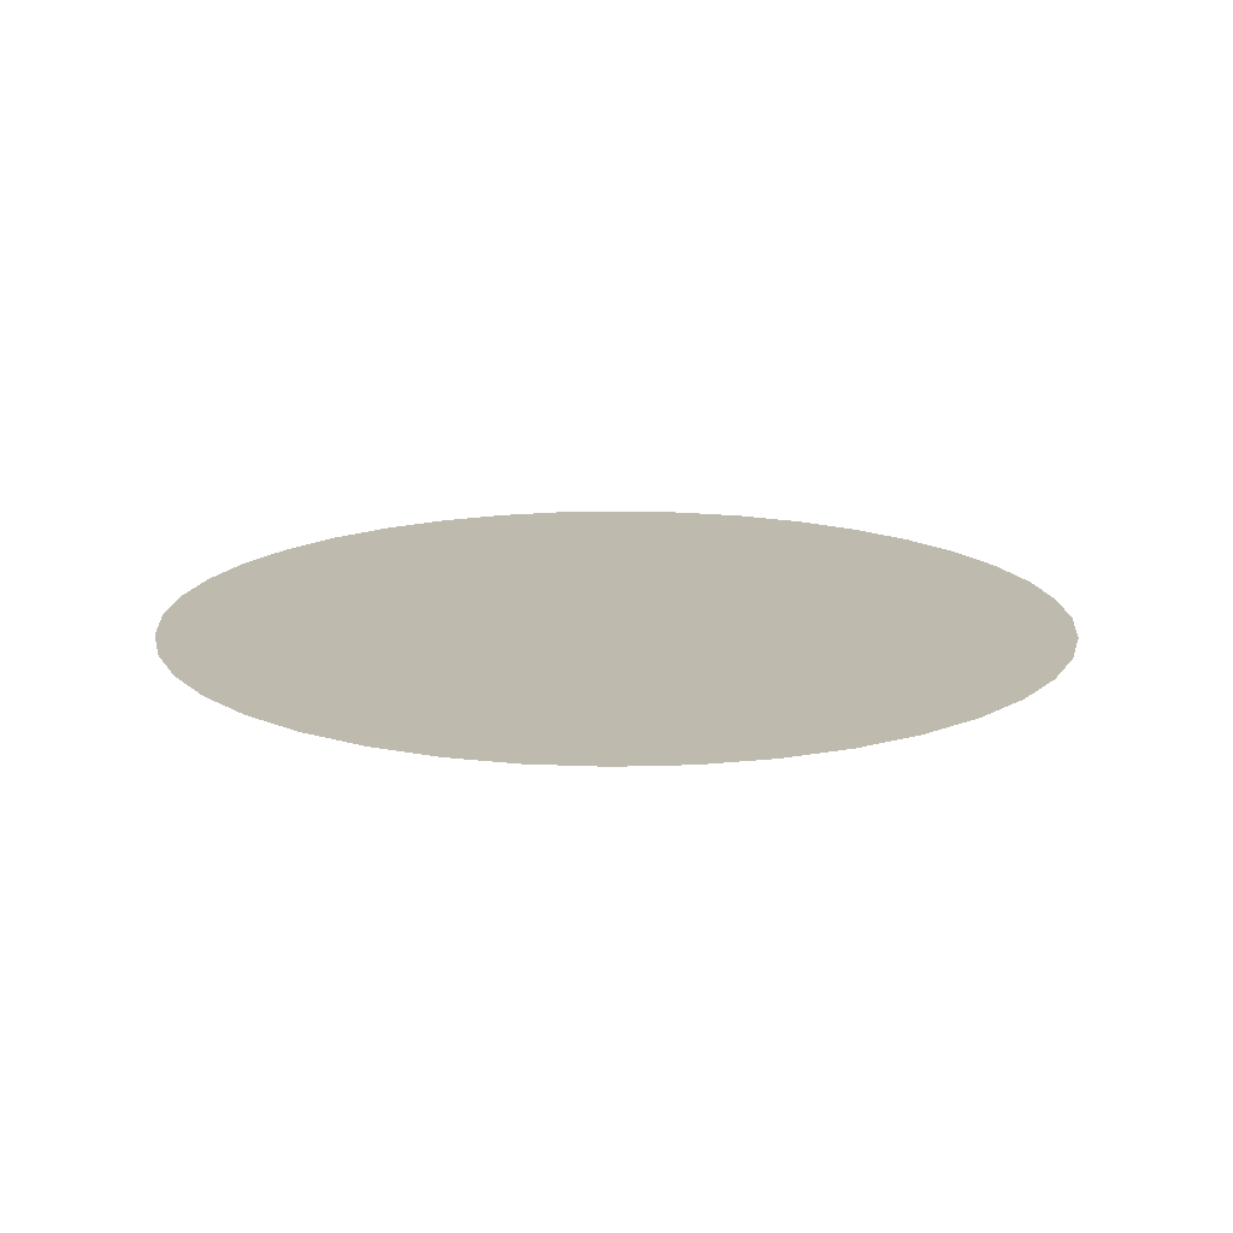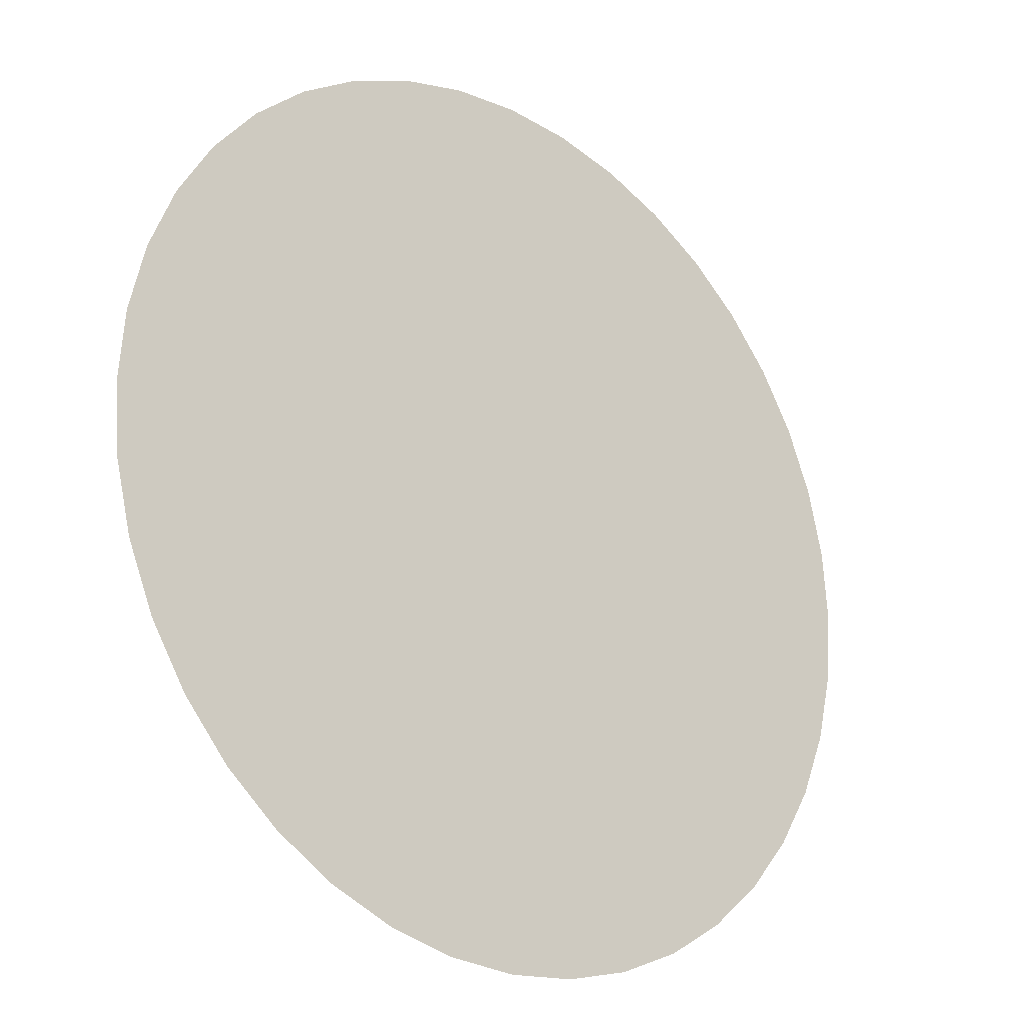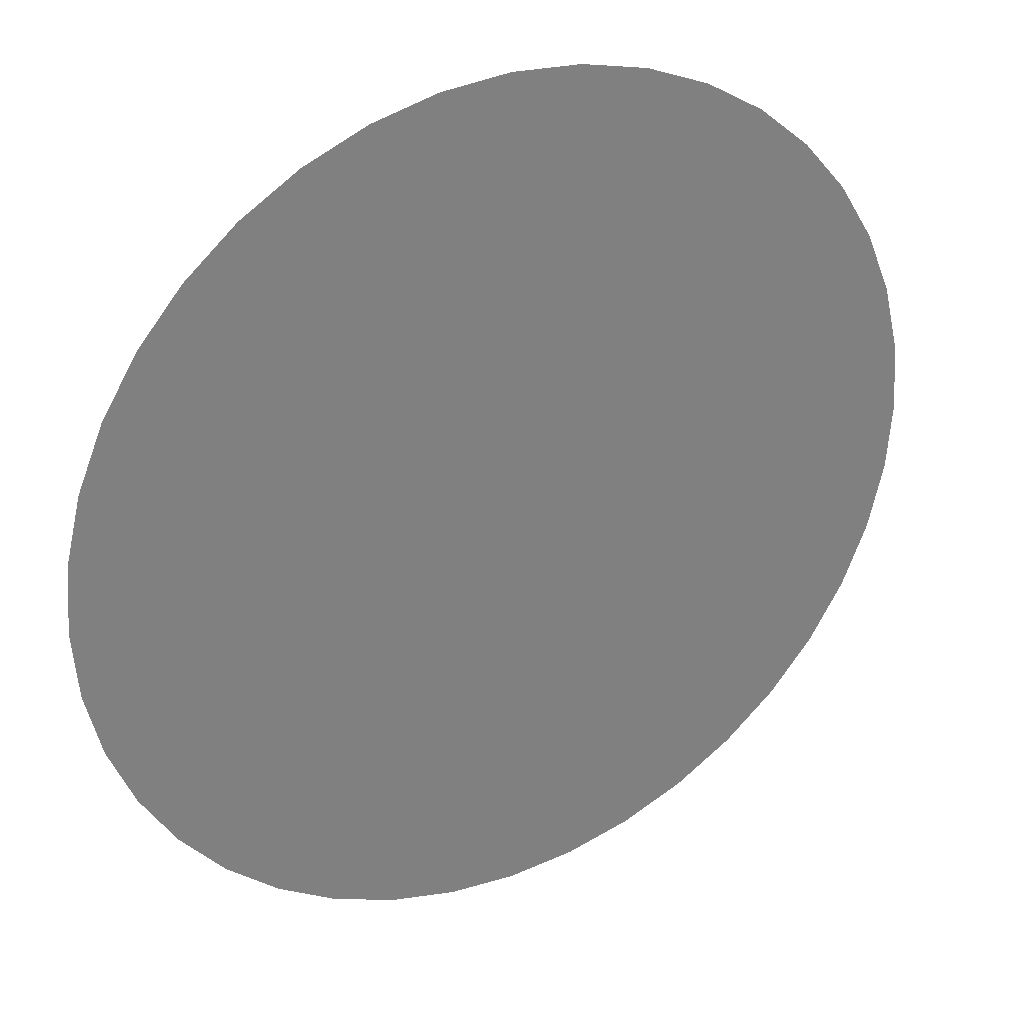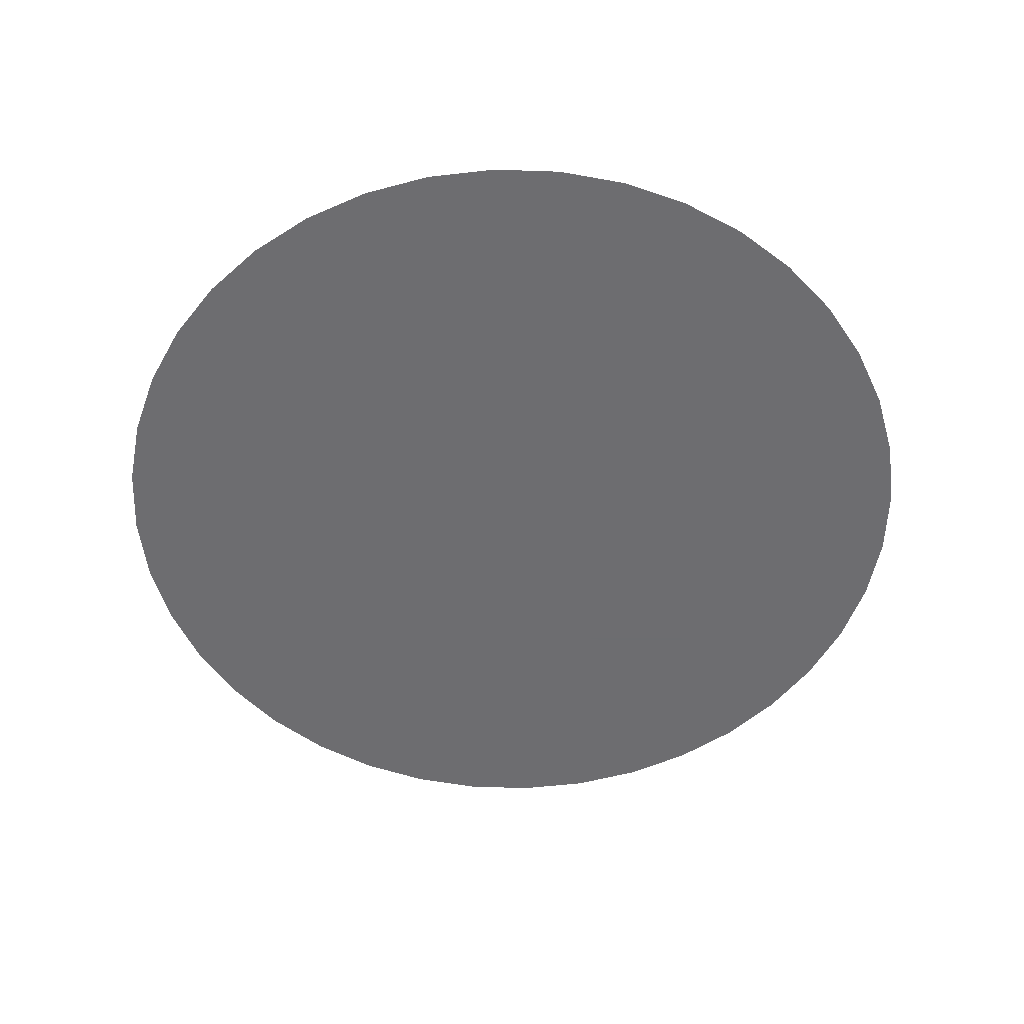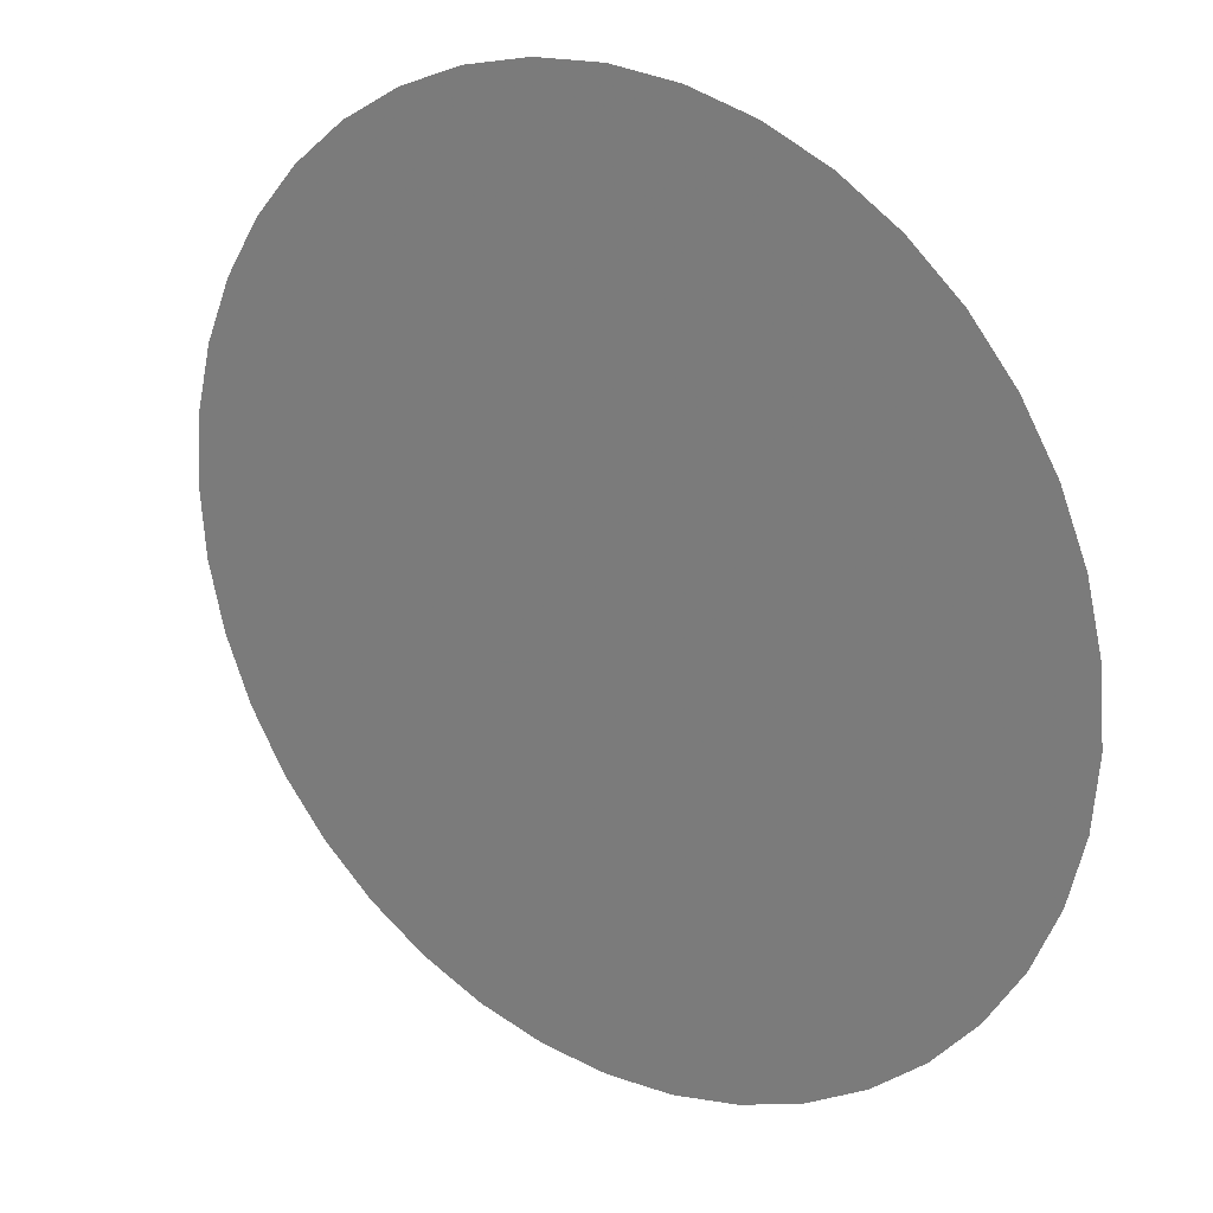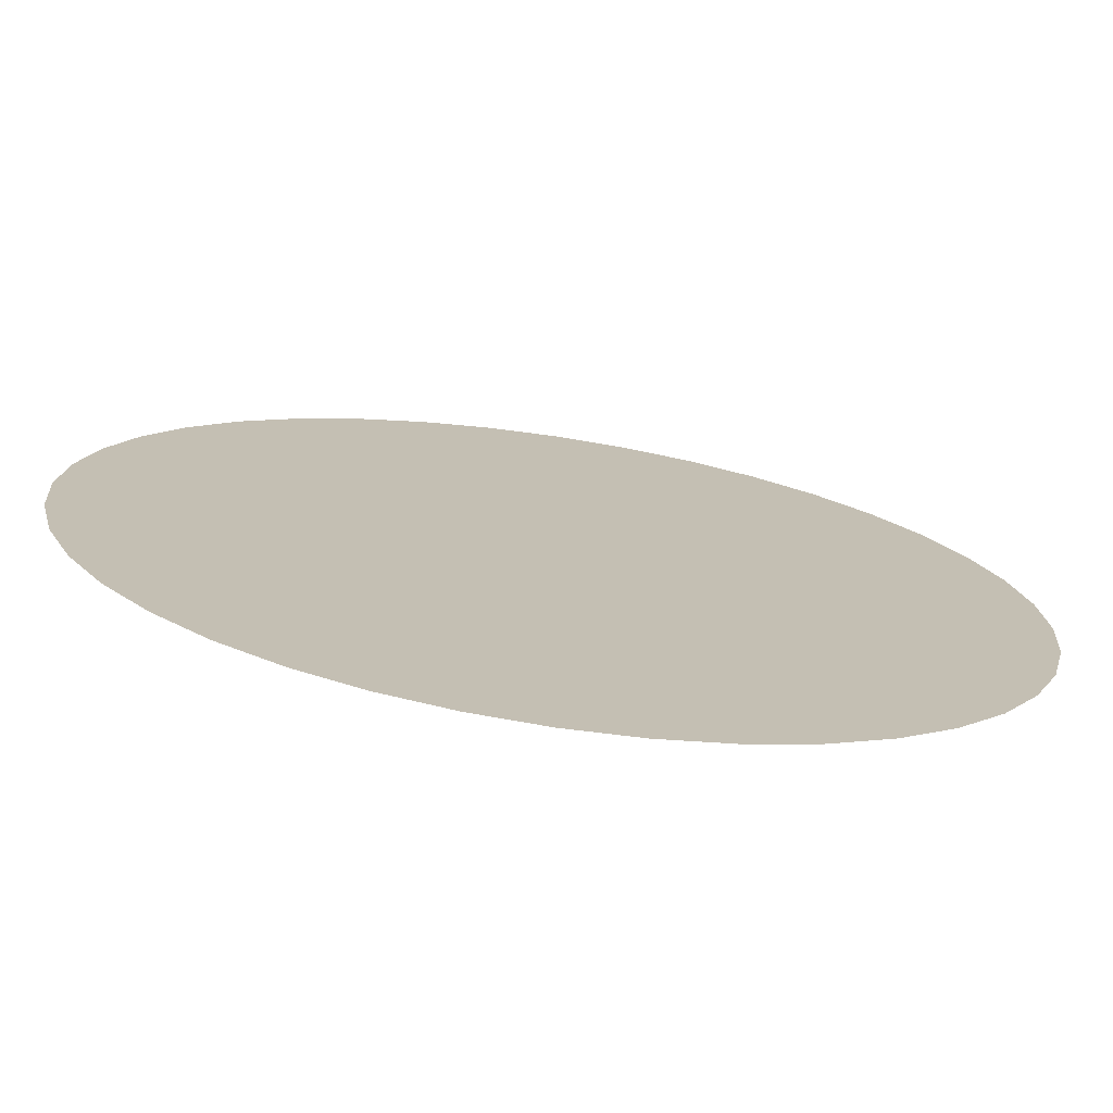
<metadata>
{"format":"obj","ext":"obj","renderer":"f3d","projection":"perspective","resolution":1024,"background":"white","views":[{"elev":15.8,"azim":-170.3,"up":"+Z"},{"elev":-22.5,"azim":139.0,"up":"+Y"},{"elev":31.2,"azim":151.8,"up":"+Y"},{"elev":-54.1,"azim":11.5,"up":"+Z"},{"elev":24.3,"azim":35.8,"up":"+Y"},{"elev":-73.8,"azim":-8.6,"up":"+Y"}]}
</metadata>
<code>
g Can_Cloud_21
v -180.3 1245 -124.1
v -185.4 1180 -124.1
v -165.1 1308 -124.1
v -140.1 1368 -124.1
v -106.1 1424 -124.1
v -63.76 1473 -124.1
v -14.22 1516 -124.1
v 41.34 1550 -124.1
v 101.5 1575 -124.1
v 164.9 1590 -124.1
v 229.8 1595 -124.1
v 294.8 1590 -124.1
v 358.2 1575 -124.1
v 418.3 1550 -124.1
v 473.9 1516 -124.1
v 523.4 1473 -124.1
v 565.8 1424 -124.1
v 599.8 1368 -124.1
v 624.7 1308 -124.1
v 639.9 1245 -124.1
v 645.1 1180 -124.1
v 639.9 1115 -124.1
v 624.7 1051 -124.1
v 599.8 991.1 -124.1
v 565.8 935.6 -124.1
v 523.4 886 -124.1
v 473.9 843.7 -124.1
v 418.3 809.7 -124.1
v 358.2 784.7 -124.1
v 294.8 769.5 -124.1
v 229.8 764.4 -124.1
v 164.9 769.5 -124.1
v 101.5 784.7 -124.1
v 41.34 809.7 -124.1
v -14.22 843.7 -124.1
v -63.76 886 -124.1
v -106.1 935.6 -124.1
v -140.1 991.1 -124.1
v -165.1 1051 -124.1
v -180.3 1115 -124.1
g Can_Cloud_21_0
f 3 2 1
f 4 2 3
f 5 2 4
f 6 2 5
f 7 2 6
f 8 2 7
f 9 2 8
f 10 2 9
f 11 2 10
f 12 2 11
f 13 2 12
f 14 2 13
f 15 2 14
f 16 2 15
f 17 2 16
f 18 2 17
f 19 2 18
f 20 2 19
f 21 2 20
f 22 2 21
f 23 2 22
f 24 2 23
f 25 2 24
f 26 2 25
f 27 2 26
f 28 2 27
f 29 2 28
f 30 2 29
f 31 2 30
f 32 2 31
f 33 2 32
f 34 2 33
f 35 2 34
f 36 2 35
f 37 2 36
f 38 2 37
f 39 2 38
f 40 2 39

</code>
